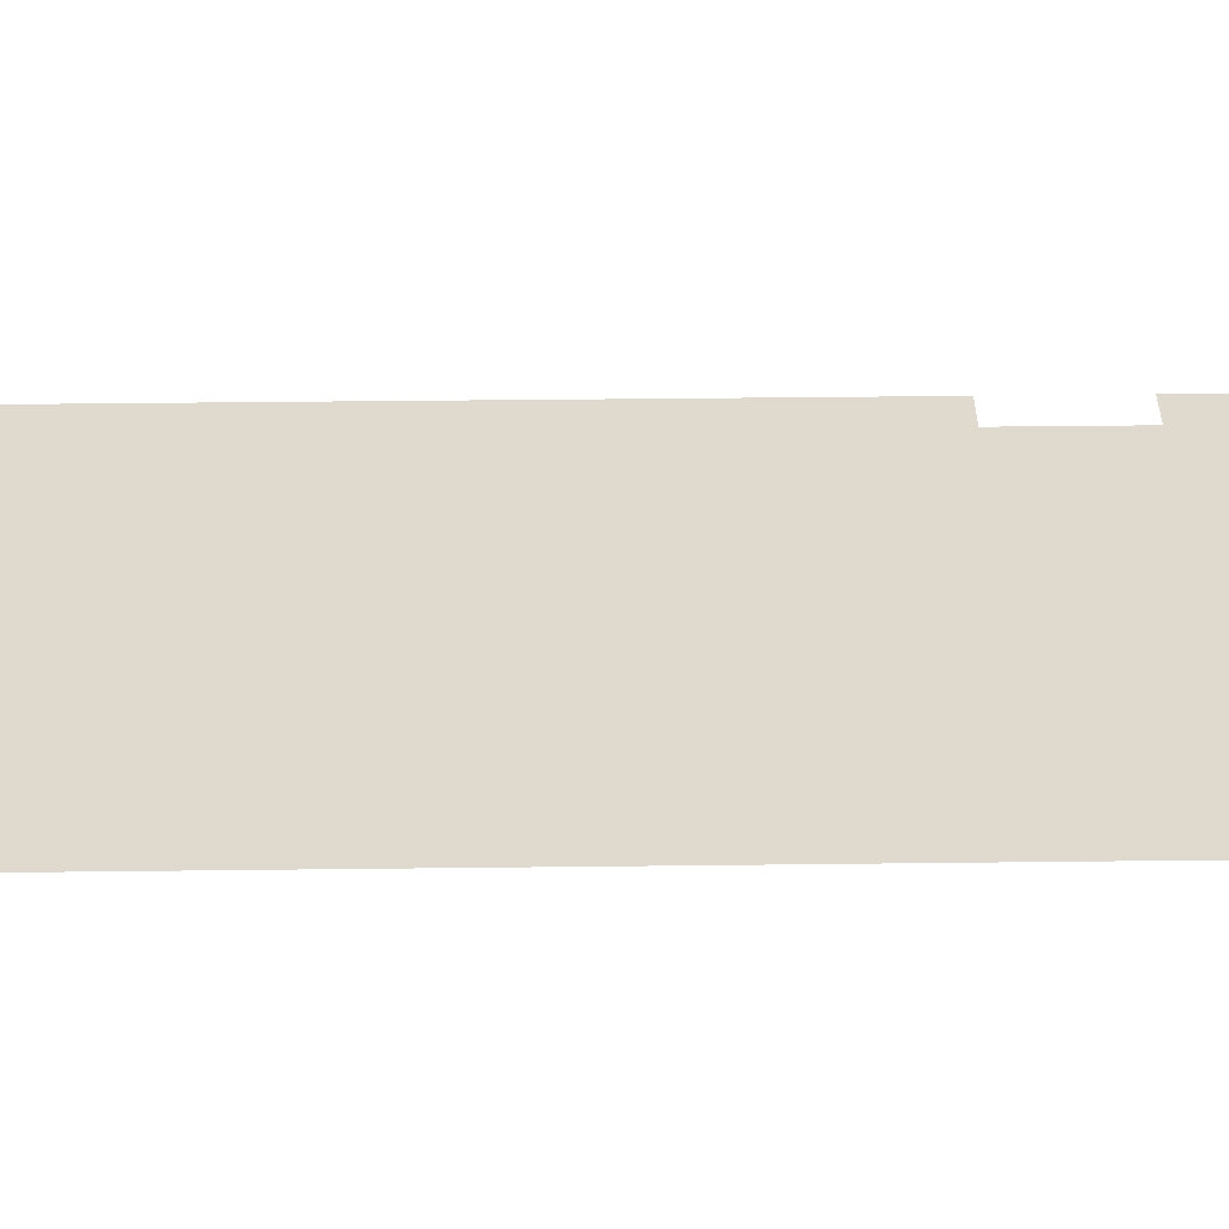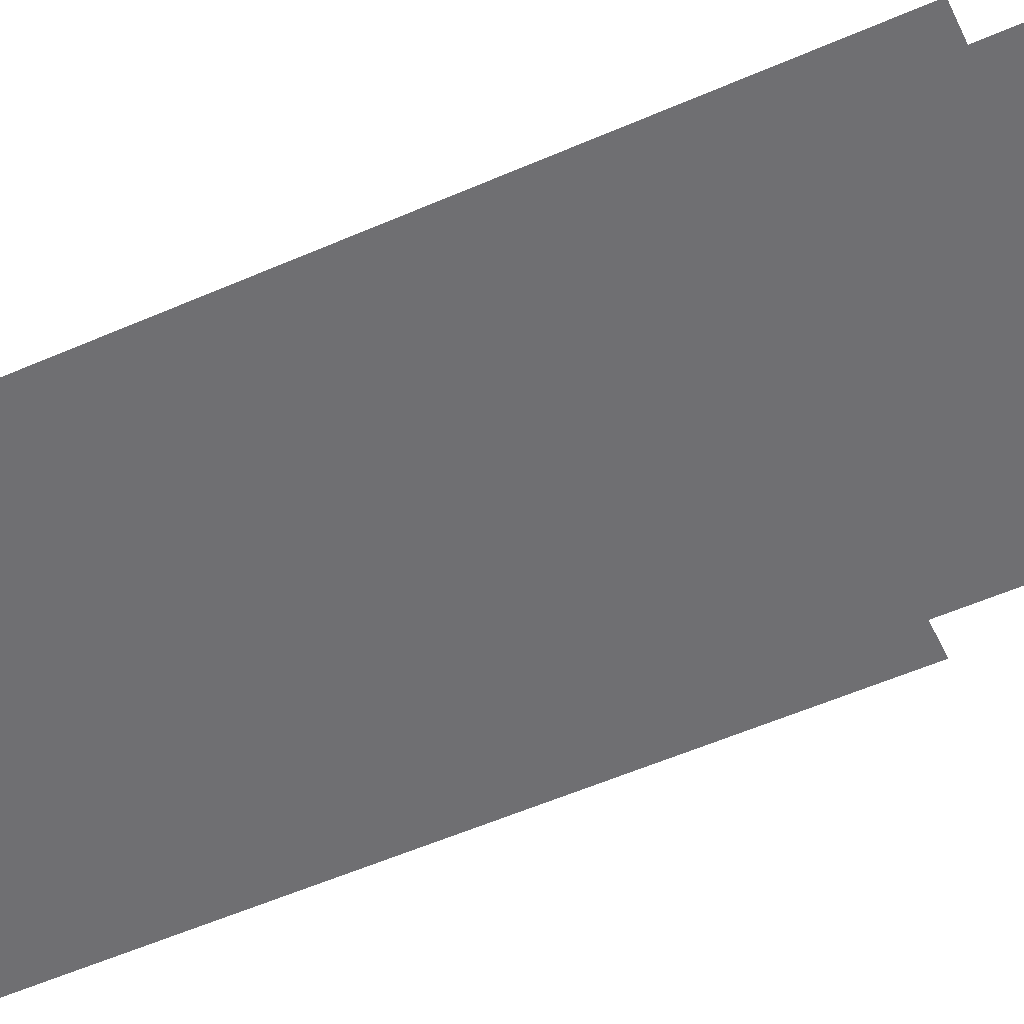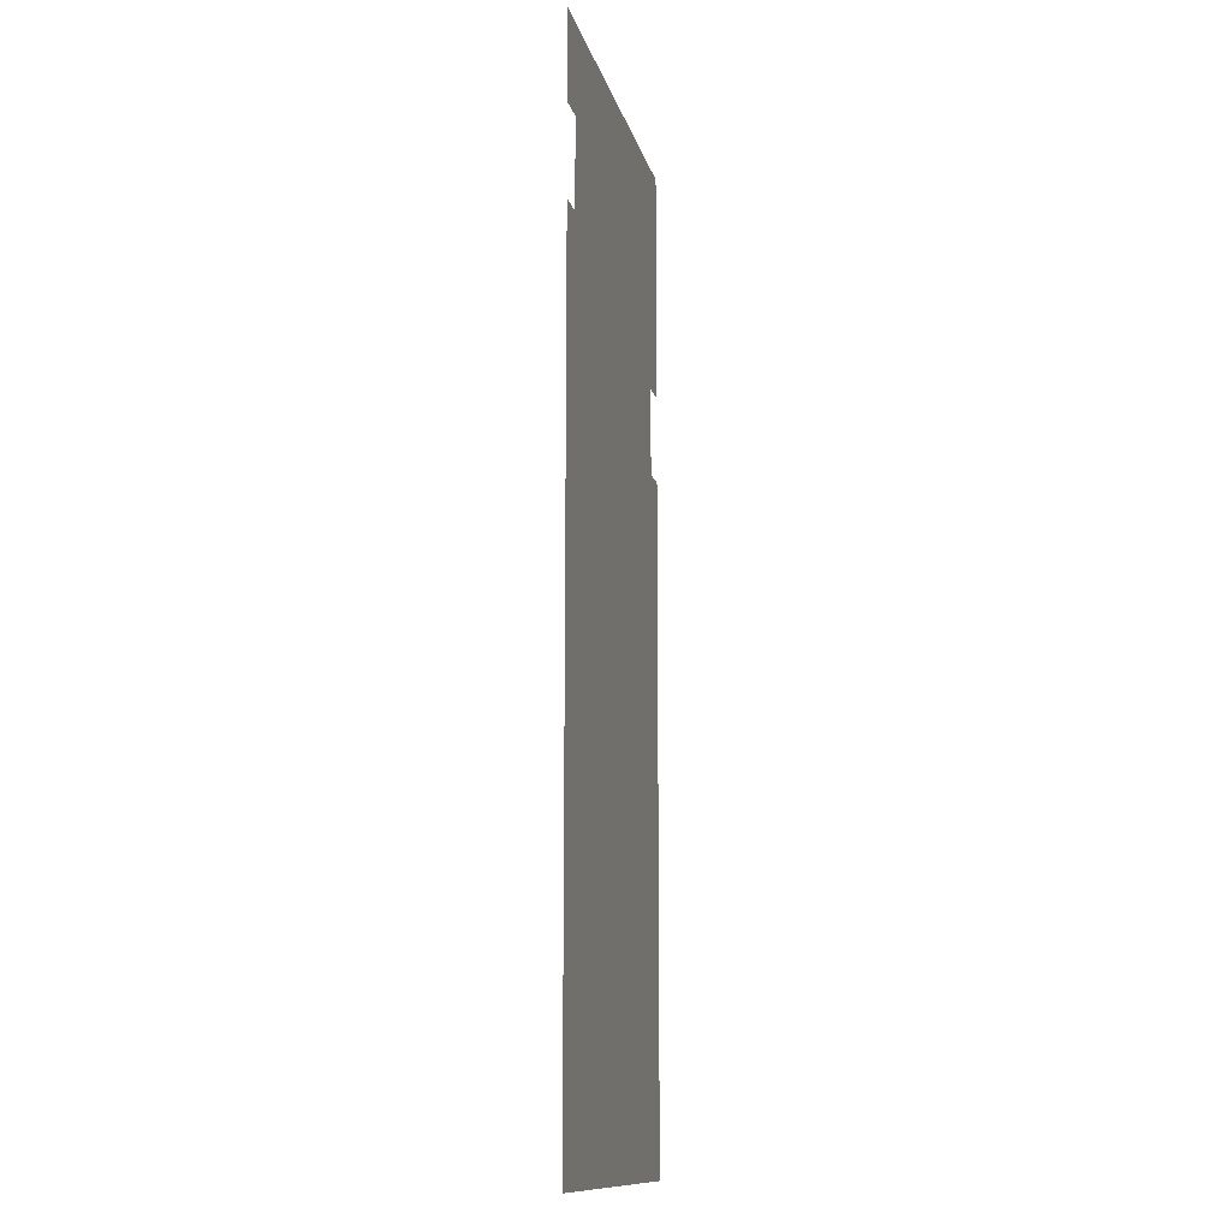
<metadata>
{"format":"obj","ext":"obj","renderer":"f3d","projection":"perspective","resolution":1024,"background":"white","views":[{"elev":32.9,"azim":89.0,"up":"+Z"},{"elev":-54.7,"azim":114.9,"up":"+Z"},{"elev":-12.4,"azim":102.5,"up":"+Y"}]}
</metadata>
<code>
v -4032 -384 0
v -4096 -384 0
v -4096 -320 0
v -4032 -320 0
v -4160 -384 0
v -4160 -320 0
v -4224 -384 0
v -4224 -320 0
v -4288 -384 0
v -4288 -320 0
v -4352 -384 0
v -4352 -320 0
v -4416 -384 0
v -4416 -320 0
v -4480 -384 0
v -4480 -320 0
v -4544 -384 0
v -4544 -320 0
v -4608 -384 0
v -4608 -320 0
v -3968 -448 0
v -4032 -448 0
v -3968 -384 0
v -4096 -448 0
v -4160 -448 0
v -4224 -448 0
v -4288 -448 0
v -4352 -448 0
v -4416 -448 0
v -4480 -448 0
v -4544 -448 0
v -4608 -448 0
v -3968 -512 0
v -4032 -512 0
v -4096 -512 0
v -4160 -512 0
v -4224 -512 0
v -4288 -512 0
v -4352 -512 0
v -4416 -512 0
v -4480 -512 0
v -4544 -512 0
v -4608 -512 0
v -3968 -576 0
v -4032 -576 0
v -4096 -576 0
v -4160 -576 0
v -4224 -576 0
v -4288 -576 0
v -4352 -576 0
v -4416 -576 0
v -4480 -576 0
v -4544 -576 0
v -4608 -576 0
v -4032 -640 0
v -4096 -640 0
v -4160 -640 0
v -4224 -640 0
v -4288 -640 0
v -4352 -640 0
v -4416 -640 0
v -4480 -640 0
v -4544 -640 0
v -4608 -640 0
v -4032 -704 0
v -4096 -704 0
v -4160 -704 0
v -4224 -704 0
v -4288 -704 0
v -4352 -704 0
v -4416 -704 0
v -4480 -704 0
v -4544 -704 0
v -4608 -704 0
v -4032 -768 0
v -4096 -768 0
v -4160 -768 0
v -4224 -768 0
v -4288 -768 0
v -4352 -768 0
v -4416 -768 0
v -4480 -768 0
v -4544 -768 0
v -4608 -768 0
v -4672 -768 0
v -4672 -704 0
v -4032 -832 0
v -4096 -832 0
v -4160 -832 0
v -4224 -832 0
v -4288 -832 0
v -4352 -832 0
v -4416 -832 0
v -4480 -832 0
v -4544 -832 0
v -4608 -832 0
v -4672 -832 0
v -4032 -896 0
v -4096 -896 0
v -4160 -896 0
v -4224 -896 0
v -4288 -896 0
v -4352 -896 0
v -4416 -896 0
v -4480 -896 0
v -4544 -896 0
v -4608 -896 0
v -4672 -896 0
v -4672 -960 0
v -4736 -960 0
v -4736 -896 0
v -4224 -1024 0
v -4288 -1024 0
v -4288 -960 0
v -4224 -960 0
v -4352 -1024 0
v -4352 -960 0
v -4416 -1024 0
v -4416 -960 0
v -4480 -1024 0
v -4480 -960 0
v -4544 -1024 0
v -4544 -960 0
v -4608 -1024 0
v -4608 -960 0
v -4672 -1024 0
v -4736 -1024 0
v -3904 -1088 0
v -3968 -1088 0
v -3968 -1024 0
v -3904 -1024 0
v -4032 -1088 0
v -4032 -1024 0
v -4096 -1088 0
v -4096 -1024 0
v -4160 -1088 0
v -4160 -1024 0
v -4224 -1088 0
v -4288 -1088 0
v -4352 -1088 0
v -4416 -1088 0
v -4480 -1088 0
v -4544 -1088 0
v -4608 -1088 0
v -4672 -1088 0
v -4736 -1088 0
v -3904 -1152 0
v -3968 -1152 0
v -4032 -1152 0
v -4096 -1152 0
v -4160 -1152 0
v -4224 -1152 0
v -4288 -1152 0
v -4352 -1152 0
v -4416 -1152 0
v -4480 -1152 0
v -4544 -1152 0
v -4608 -1152 0
v -4672 -1152 0
v -4736 -1152 0
v -3904 -1216 0
v -3968 -1216 0
v -4032 -1216 0
v -4096 -1216 0
v -4160 -1216 0
v -4224 -1216 0
v -4288 -1216 0
v -4352 -1216 0
v -4416 -1216 0
v -4480 -1216 0
v -4544 -1216 0
v -4608 -1216 0
v -4672 -1216 0
v -4736 -1216 0
v -3904 -1280 0
v -3968 -1280 0
v -4032 -1280 0
v -4096 -1280 0
v -4160 -1280 0
v -4224 -1280 0
v -4288 -1280 0
v -4352 -1280 0
v -4416 -1280 0
v -4480 -1280 0
v -4544 -1280 0
v -4608 -1280 0
v -4672 -1280 0
v -4736 -1280 0
v -3904 -1344 0
v -3968 -1344 0
v -4032 -1344 0
v -4096 -1344 0
v -4160 -1344 0
v -4224 -1344 0
v -4288 -1344 0
v -4352 -1344 0
v -4416 -1344 0
v -4480 -1344 0
v -4544 -1344 0
v -4608 -1344 0
v -4672 -1344 0
v -4736 -1344 0
v -3904 -1408 0
v -3968 -1408 0
v -4032 -1408 0
v -4096 -1408 0
v -4160 -1408 0
v -4224 -1408 0
v -4288 -1408 0
v -4352 -1408 0
v -4416 -1408 0
v -4480 -1408 0
v -4544 -1408 0
v -4608 -1408 0
v -4672 -1408 0
v -4736 -1408 0
v -3904 -256 0
v -3968 -256 0
v -3968 -192 0
v -3904 -192 0
v -4032 -256 0
v -4032 -192 0
v -4096 -256 0
v -4096 -192 0
v -4160 -256 0
v -4160 -192 0
v -4224 -256 0
v -4224 -192 0
v -4288 -256 0
v -4288 -192 0
v -4352 -256 0
v -4352 -192 0
v -4416 -256 0
v -4416 -192 0
v -4480 -256 0
v -4480 -192 0
v -4544 -256 0
v -4544 -192 0
v -4608 -256 0
v -4608 -192 0
v -4672 -256 0
v -4672 -192 0
v -4736 -256 0
v -4736 -192 0
v -3904 -320 0
v -3968 -320 0
v -4672 -320 0
v -4736 -320 0
v -3904 -384 0
v -4672 -384 0
v -4736 -384 0
v -4672 -448 0
v -4736 -448 0
v -4672 -512 0
v -4736 -512 0
v -4672 -576 0
v -4736 -576 0
v -3904 -640 0
v -3968 -640 0
v -3904 -576 0
v -4672 -640 0
v -4736 -640 0
v -3904 -704 0
v -3968 -704 0
v -4736 -704 0
v -3904 -768 0
v -3968 -768 0
v -3904 -832 0
v -3968 -832 0
v -3904 -896 0
v -3968 -896 0
v -3904 -960 0
v -3968 -960 0
v -4032 -960 0
v -4096 -960 0
v -4160 -960 0
v -3904 -1472 0
v -3968 -1472 0
v -4032 -1472 0
v -4096 -1472 0
v -4160 -1472 0
v -4224 -1472 0
v -4288 -1472 0
v -4352 -1472 0
v -4416 -1472 0
v -4480 -1472 0
v -4544 -1472 0
v -4608 -1472 0
v -4672 -1472 0
v -4736 -1472 0
v -3904 -1536 0
v -3968 -1536 0
v -4032 -1536 0
v -4096 -1536 0
v -4160 -1536 0
v -4224 -1536 0
v -4288 -1536 0
v -4352 -1536 0
v -4416 -1536 0
v -4480 -1536 0
v -4544 -1536 0
v -4608 -1536 0
v -4672 -1536 0
v -4736 -1536 0
v -3904 -1600 0
v -3968 -1600 0
v -4032 -1600 0
v -4096 -1600 0
v -4160 -1600 0
v -4224 -1600 0
v -4288 -1600 0
v -4352 -1600 0
v -4416 -1600 0
v -4480 -1600 0
v -4544 -1600 0
v -4608 -1600 0
v -4672 -1600 0
v -4736 -1600 0
v -3904 -1664 0
v -3968 -1664 0
v -4032 -1664 0
v -4096 -1664 0
v -4160 -1664 0
v -4224 -1664 0
v -4288 -1664 0
v -4352 -1664 0
v -4416 -1664 0
v -4480 -1664 0
v -4544 -1664 0
v -4608 -1664 0
v -4672 -1664 0
v -4736 -1664 0
v -3904 -1728 0
v -3968 -1728 0
v -4032 -1728 0
v -4096 -1728 0
v -4160 -1728 0
v -4224 -1728 0
v -4288 -1728 0
v -4352 -1728 0
v -4416 -1728 0
v -4480 -1728 0
v -4544 -1728 0
v -4608 -1728 0
v -4672 -1728 0
v -4736 -1728 0
v -3904 -1792 0
v -3968 -1792 0
v -4032 -1792 0
v -4096 -1792 0
v -4160 -1792 0
v -4224 -1792 0
v -4288 -1792 0
v -4352 -1792 0
v -4416 -1792 0
v -4480 -1792 0
v -4544 -1792 0
v -4608 -1792 0
v -4672 -1792 0
v -4736 -1792 0
v -3904 -1856 0
v -3968 -1856 0
v -4032 -1856 0
v -4096 -1856 0
v -4160 -1856 0
v -4224 -1856 0
v -4288 -1856 0
v -4352 -1856 0
v -4416 -1856 0
v -4480 -1856 0
v -4544 -1856 0
v -4608 -1856 0
v -4672 -1856 0
v -4736 -1856 0
v -3904 -1920 0
v -3968 -1920 0
v -4032 -1920 0
v -4096 -1920 0
v -4160 -1920 0
v -4224 -1920 0
v -4288 -1920 0
v -4352 -1920 0
v -4416 -1920 0
v -4480 -1920 0
v -4544 -1920 0
v -4608 -1920 0
v -4672 -1920 0
v -4736 -1920 0
v -3904 -1984 0
v -3968 -1984 0
v -4032 -1984 0
v -4096 -1984 0
v -4160 -1984 0
v -4224 -1984 0
v -4288 -1984 0
v -4352 -1984 0
v -4416 -1984 0
v -4480 -1984 0
v -4544 -1984 0
v -4608 -1984 0
v -4672 -1984 0
v -4736 -1984 0
v -3904 -2048 0
v -3968 -2048 0
v -4032 -2048 0
v -4096 -2048 0
v -4160 -2048 0
v -4224 -2048 0
v -4288 -2048 0
v -4352 -2048 0
v -4416 -2048 0
v -4480 -2048 0
v -4544 -2048 0
v -4608 -2048 0
v -4672 -2048 0
v -4736 -2048 0
v -3904 -2112 0
v -3968 -2112 0
v -4032 -2112 0
v -4096 -2112 0
v -4160 -2112 0
v -4224 -2112 0
v -4288 -2112 0
v -4352 -2112 0
v -4416 -2112 0
v -4480 -2112 0
v -4544 -2112 0
v -4608 -2112 0
v -4672 -2112 0
v -4736 -2112 0
v -3904 -2176 0
v -3968 -2176 0
v -4032 -2176 0
v -4096 -2176 0
v -4160 -2176 0
v -4224 -2176 0
v -4288 -2176 0
v -4352 -2176 0
v -4416 -2176 0
v -4480 -2176 0
v -4544 -2176 0
v -4608 -2176 0
v -4672 -2176 0
v -4736 -2176 0
v -3904 -2240 0
v -3968 -2240 0
v -4032 -2240 0
v -4096 -2240 0
v -4160 -2240 0
v -4224 -2240 0
v -4288 -2240 0
v -4352 -2240 0
v -4416 -2240 0
v -4480 -2240 0
v -4544 -2240 0
v -4608 -2240 0
v -4672 -2240 0
v -4736 -2240 0
v -3904 -2304 0
v -3968 -2304 0
v -4032 -2304 0
v -4096 -2304 0
v -4160 -2304 0
v -4224 -2304 0
v -4288 -2304 0
v -4352 -2304 0
v -4416 -2304 0
v -4480 -2304 0
v -4544 -2304 0
v -4608 -2304 0
v -4672 -2304 0
v -4736 -2304 0
v -3904 -2368 0
v -3968 -2368 0
v -4032 -2368 0
v -4096 -2368 0
v -4160 -2368 0
v -4224 -2368 0
v -4288 -2368 0
v -4352 -2368 0
v -4416 -2368 0
v -4480 -2368 0
v -4544 -2368 0
v -4608 -2368 0
v -4672 -2368 0
v -4736 -2368 0
g mesh_[00]_[00]
f 1 2 3 4
f 2 5 6 3
f 5 7 8 6
f 7 9 10 8
f 9 11 12 10
f 11 13 14 12
f 13 15 16 14
f 15 17 18 16
f 17 19 20 18
f 21 22 1 23
f 22 24 2 1
f 24 25 5 2
f 25 26 7 5
f 26 27 9 7
f 27 28 11 9
f 28 29 13 11
f 29 30 15 13
f 30 31 17 15
f 31 32 19 17
f 33 34 22 21
f 34 35 24 22
f 35 36 25 24
f 36 37 26 25
f 37 38 27 26
f 38 39 28 27
f 39 40 29 28
f 40 41 30 29
f 41 42 31 30
f 42 43 32 31
f 44 45 34 33
f 45 46 35 34
f 46 47 36 35
f 47 48 37 36
f 48 49 38 37
f 49 50 39 38
f 50 51 40 39
f 51 52 41 40
f 52 53 42 41
f 53 54 43 42
f 55 56 46 45
f 56 57 47 46
f 57 58 48 47
f 58 59 49 48
f 59 60 50 49
f 60 61 51 50
f 61 62 52 51
f 62 63 53 52
f 63 64 54 53
f 65 66 56 55
f 66 67 57 56
f 67 68 58 57
f 68 69 59 58
f 69 70 60 59
f 70 71 61 60
f 71 72 62 61
f 72 73 63 62
f 73 74 64 63
f 75 76 66 65
f 76 77 67 66
f 77 78 68 67
f 78 79 69 68
f 79 80 70 69
f 80 81 71 70
f 81 82 72 71
f 82 83 73 72
f 83 84 74 73
f 84 85 86 74
f 87 88 76 75
f 88 89 77 76
f 89 90 78 77
f 90 91 79 78
f 91 92 80 79
f 92 93 81 80
f 93 94 82 81
f 94 95 83 82
f 95 96 84 83
f 96 97 85 84
f 98 99 88 87
f 99 100 89 88
f 100 101 90 89
f 101 102 91 90
f 102 103 92 91
f 103 104 93 92
f 104 105 94 93
f 105 106 95 94
f 106 107 96 95
f 107 108 97 96
f 109 110 111 108
f 112 113 114 115
f 113 116 117 114
f 116 118 119 117
f 118 120 121 119
f 120 122 123 121
f 122 124 125 123
f 124 126 109 125
f 126 127 110 109
f 128 129 130 131
f 129 132 133 130
f 132 134 135 133
f 134 136 137 135
f 136 138 112 137
f 138 139 113 112
f 139 140 116 113
f 140 141 118 116
f 141 142 120 118
f 142 143 122 120
f 143 144 124 122
f 144 145 126 124
f 145 146 127 126
f 147 148 129 128
f 148 149 132 129
f 149 150 134 132
f 150 151 136 134
f 151 152 138 136
f 152 153 139 138
f 153 154 140 139
f 154 155 141 140
f 155 156 142 141
f 156 157 143 142
f 157 158 144 143
f 158 159 145 144
f 159 160 146 145
f 161 162 148 147
f 162 163 149 148
f 163 164 150 149
f 164 165 151 150
f 165 166 152 151
f 166 167 153 152
f 167 168 154 153
f 168 169 155 154
f 169 170 156 155
f 170 171 157 156
f 171 172 158 157
f 172 173 159 158
f 173 174 160 159
f 175 176 162 161
f 176 177 163 162
f 177 178 164 163
f 178 179 165 164
f 179 180 166 165
f 180 181 167 166
f 181 182 168 167
f 182 183 169 168
f 183 184 170 169
f 184 185 171 170
f 185 186 172 171
f 186 187 173 172
f 187 188 174 173
f 189 190 176 175
f 190 191 177 176
f 191 192 178 177
f 192 193 179 178
f 193 194 180 179
f 194 195 181 180
f 195 196 182 181
f 196 197 183 182
f 197 198 184 183
f 198 199 185 184
f 199 200 186 185
f 200 201 187 186
f 201 202 188 187
f 203 204 190 189
f 204 205 191 190
f 205 206 192 191
f 206 207 193 192
f 207 208 194 193
f 208 209 195 194
f 209 210 196 195
f 210 211 197 196
f 211 212 198 197
f 212 213 199 198
f 213 214 200 199
f 214 215 201 200
f 215 216 202 201
g mesh_[01]_[00]
f 217 218 219 220
f 218 221 222 219
f 221 223 224 222
f 223 225 226 224
f 225 227 228 226
f 227 229 230 228
f 229 231 232 230
f 231 233 234 232
f 233 235 236 234
f 235 237 238 236
f 237 239 240 238
f 239 241 242 240
f 241 243 244 242
f 245 246 218 217
f 246 4 221 218
f 4 3 223 221
f 3 6 225 223
f 6 8 227 225
f 8 10 229 227
f 10 12 231 229
f 12 14 233 231
f 14 16 235 233
f 16 18 237 235
f 18 20 239 237
f 20 247 241 239
f 247 248 243 241
f 249 23 246 245
f 23 1 4 246
f 19 250 247 20
f 250 251 248 247
f 32 252 250 19
f 252 253 251 250
f 43 254 252 32
f 254 255 253 252
f 54 256 254 43
f 256 257 255 254
f 258 259 44 260
f 259 55 45 44
f 59 60 50 49
f 60 61 51 50
f 61 62 52 51
f 62 63 53 52
f 63 64 54 53
f 64 261 256 54
f 261 262 257 256
f 263 264 259 258
f 264 65 55 259
f 74 86 261 64
f 86 265 262 261
f 266 267 264 263
f 267 75 65 264
f 75 76 66 65
f 76 77 67 66
f 268 269 267 266
f 269 87 75 267
f 270 271 269 268
f 271 98 87 269
f 272 273 271 270
f 273 274 98 271
f 274 275 99 98
f 275 276 100 99
f 276 115 101 100
f 115 114 102 101
f 114 117 103 102
f 117 119 104 103
f 119 121 105 104
f 121 123 106 105
f 123 125 107 106
f 125 109 108 107
f 109 110 111 108
f 131 130 273 272
f 130 133 274 273
f 133 135 275 274
f 135 137 276 275
f 137 112 115 276
f 112 113 114 115
f 113 116 117 114
f 116 118 119 117
f 118 120 121 119
f 120 122 123 121
f 122 124 125 123
f 124 126 109 125
f 126 127 110 109
f 277 278 204 203
f 278 279 205 204
f 279 280 206 205
f 280 281 207 206
f 281 282 208 207
f 282 283 209 208
f 283 284 210 209
f 284 285 211 210
f 285 286 212 211
f 286 287 213 212
f 287 288 214 213
f 288 289 215 214
f 289 290 216 215
f 291 292 278 277
f 292 293 279 278
f 293 294 280 279
f 294 295 281 280
f 295 296 282 281
f 296 297 283 282
f 297 298 284 283
f 298 299 285 284
f 299 300 286 285
f 300 301 287 286
f 301 302 288 287
f 302 303 289 288
f 303 304 290 289
f 305 306 292 291
f 306 307 293 292
f 307 308 294 293
f 308 309 295 294
f 309 310 296 295
f 310 311 297 296
f 311 312 298 297
f 312 313 299 298
f 313 314 300 299
f 314 315 301 300
f 315 316 302 301
f 316 317 303 302
f 317 318 304 303
f 319 320 306 305
f 320 321 307 306
f 321 322 308 307
f 322 323 309 308
f 323 324 310 309
f 324 325 311 310
f 325 326 312 311
f 326 327 313 312
f 327 328 314 313
f 328 329 315 314
f 329 330 316 315
f 330 331 317 316
f 331 332 318 317
f 333 334 320 319
f 334 335 321 320
f 335 336 322 321
f 336 337 323 322
f 337 338 324 323
f 338 339 325 324
f 339 340 326 325
f 340 341 327 326
f 341 342 328 327
f 342 343 329 328
f 343 344 330 329
f 344 345 331 330
f 345 346 332 331
f 347 348 334 333
f 348 349 335 334
f 349 350 336 335
f 350 351 337 336
f 351 352 338 337
f 352 353 339 338
f 353 354 340 339
f 354 355 341 340
f 355 356 342 341
f 356 357 343 342
f 357 358 344 343
f 358 359 345 344
f 359 360 346 345
f 361 362 348 347
f 362 363 349 348
f 363 364 350 349
f 364 365 351 350
f 365 366 352 351
f 366 367 353 352
f 367 368 354 353
f 368 369 355 354
f 369 370 356 355
f 370 371 357 356
f 371 372 358 357
f 372 373 359 358
f 373 374 360 359
f 375 376 362 361
f 376 377 363 362
f 377 378 364 363
f 378 379 365 364
f 379 380 366 365
f 380 381 367 366
f 381 382 368 367
f 382 383 369 368
f 383 384 370 369
f 384 385 371 370
f 385 386 372 371
f 386 387 373 372
f 387 388 374 373
f 389 390 376 375
f 390 391 377 376
f 391 392 378 377
f 392 393 379 378
f 393 394 380 379
f 394 395 381 380
f 395 396 382 381
f 396 397 383 382
f 397 398 384 383
f 398 399 385 384
f 399 400 386 385
f 400 401 387 386
f 401 402 388 387
f 403 404 390 389
f 404 405 391 390
f 405 406 392 391
f 406 407 393 392
f 407 408 394 393
f 408 409 395 394
f 409 410 396 395
f 410 411 397 396
f 411 412 398 397
f 412 413 399 398
f 413 414 400 399
f 414 415 401 400
f 415 416 402 401
f 417 418 404 403
f 418 419 405 404
f 419 420 406 405
f 420 421 407 406
f 421 422 408 407
f 422 423 409 408
f 423 424 410 409
f 424 425 411 410
f 425 426 412 411
f 426 427 413 412
f 427 428 414 413
f 428 429 415 414
f 429 430 416 415
f 431 432 418 417
f 432 433 419 418
f 433 434 420 419
f 434 435 421 420
f 435 436 422 421
f 436 437 423 422
f 437 438 424 423
f 438 439 425 424
f 439 440 426 425
f 440 441 427 426
f 441 442 428 427
f 442 443 429 428
f 443 444 430 429
f 445 446 432 431
f 446 447 433 432
f 447 448 434 433
f 448 449 435 434
f 449 450 436 435
f 450 451 437 436
f 451 452 438 437
f 452 453 439 438
f 453 454 440 439
f 454 455 441 440
f 455 456 442 441
f 456 457 443 442
f 457 458 444 443
f 459 460 446 445
f 460 461 447 446
f 461 462 448 447
f 462 463 449 448
f 463 464 450 449
f 464 465 451 450
f 465 466 452 451
f 466 467 453 452
f 467 468 454 453
f 468 469 455 454
f 469 470 456 455
f 470 471 457 456
f 471 472 458 457
f 473 474 460 459
f 474 475 461 460
f 475 476 462 461
f 476 477 463 462
f 477 478 464 463
f 478 479 465 464
f 479 480 466 465
f 480 481 467 466
f 481 482 468 467
f 482 483 469 468
f 483 484 470 469
f 484 485 471 470
f 485 486 472 471

</code>
